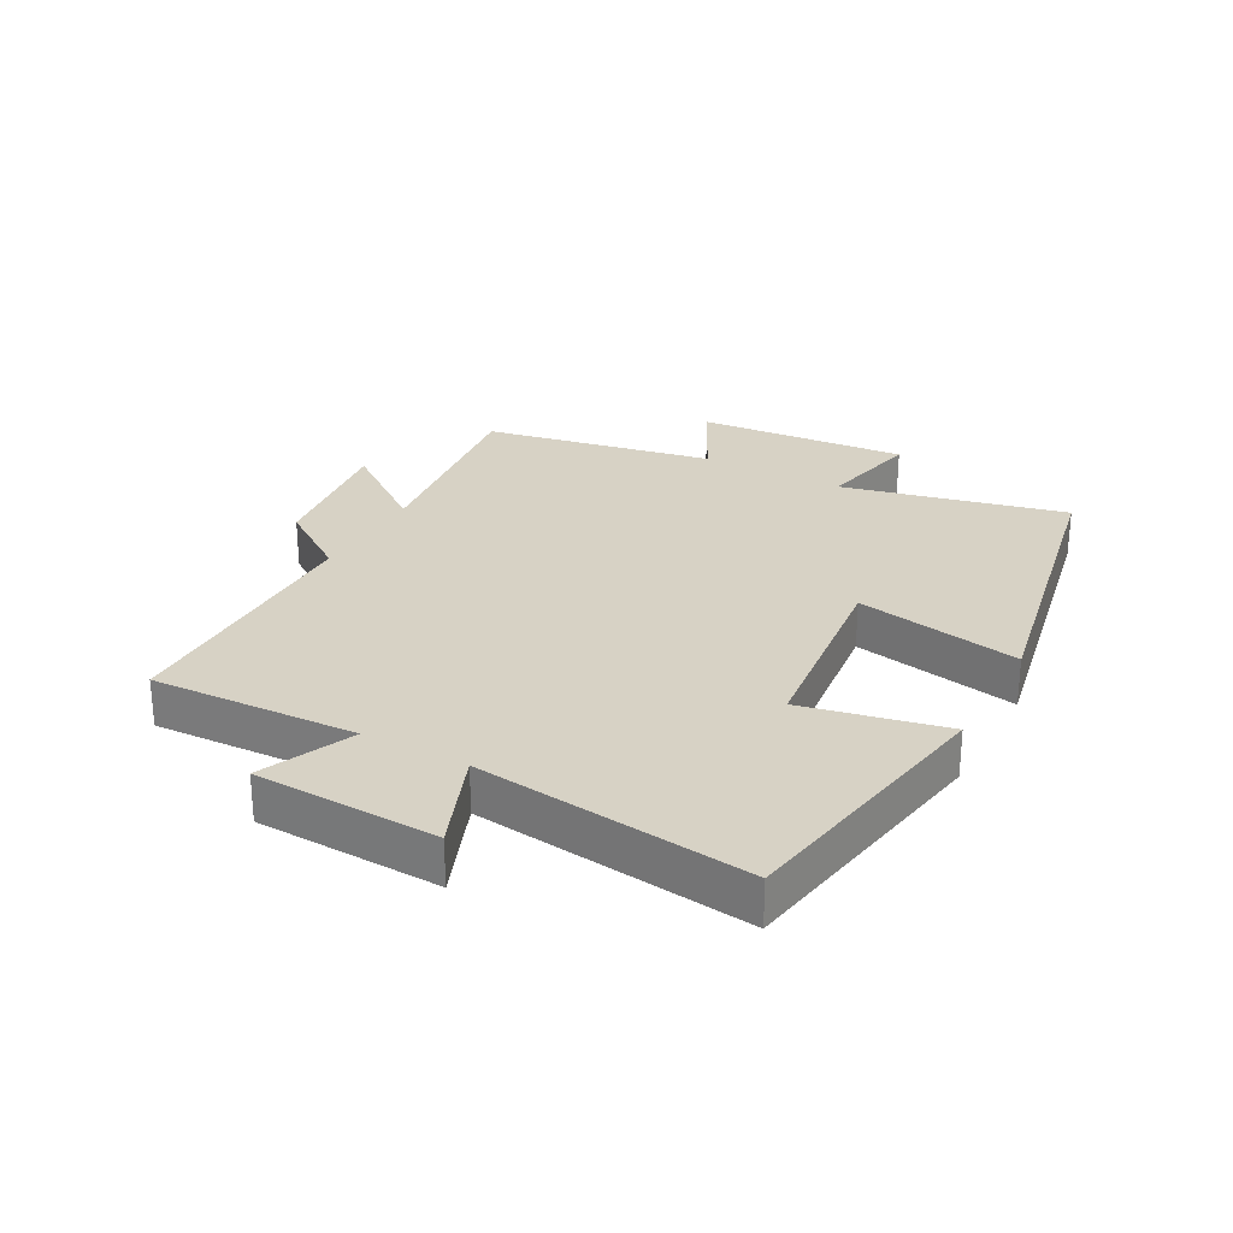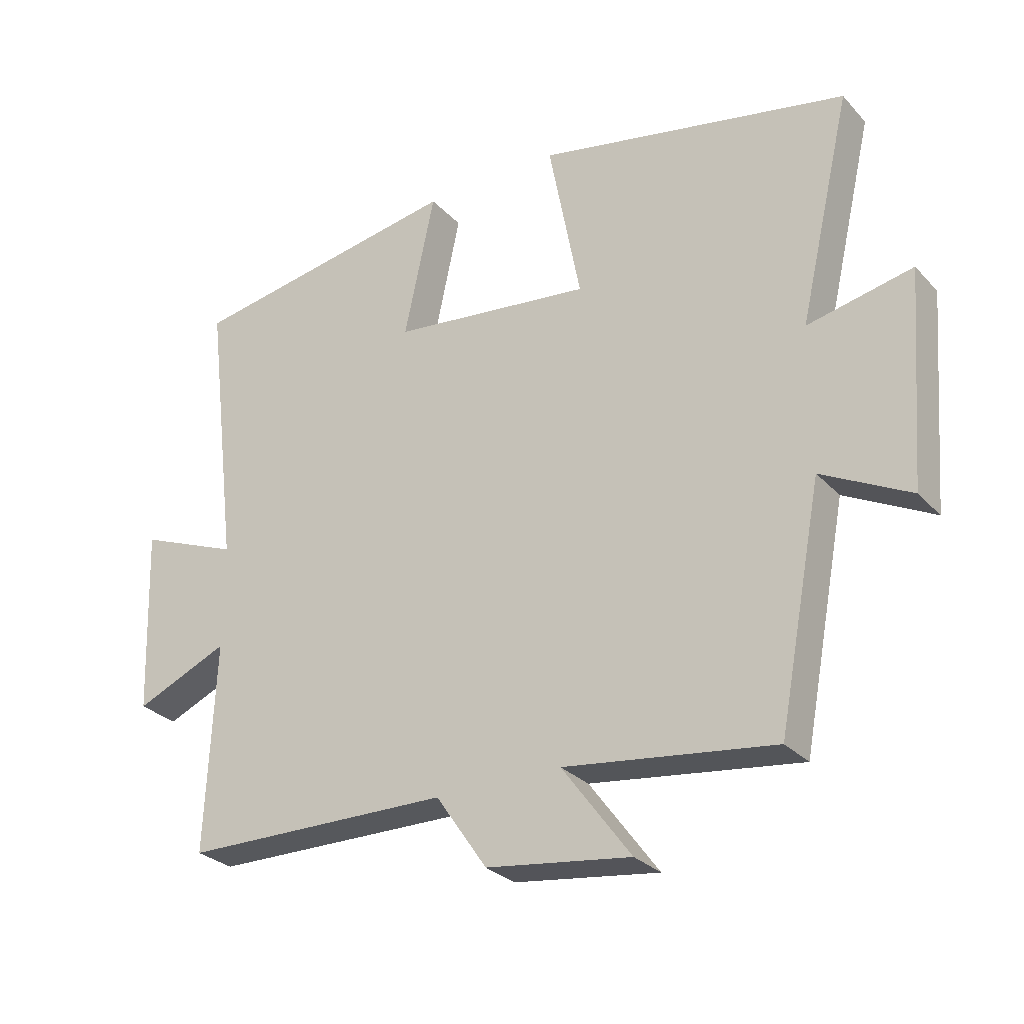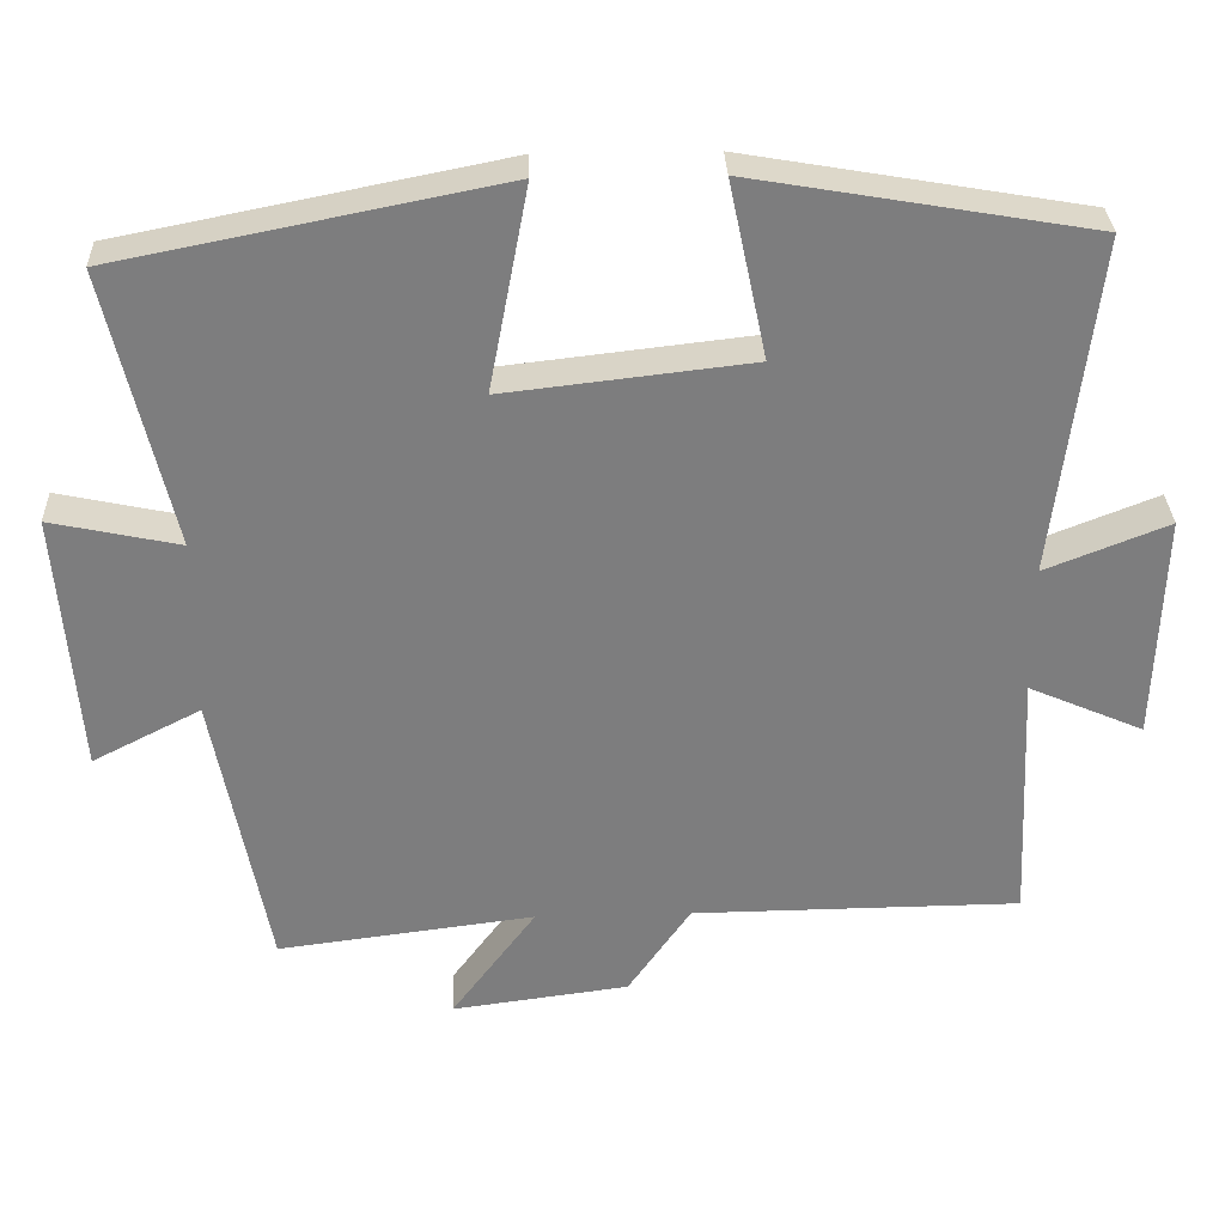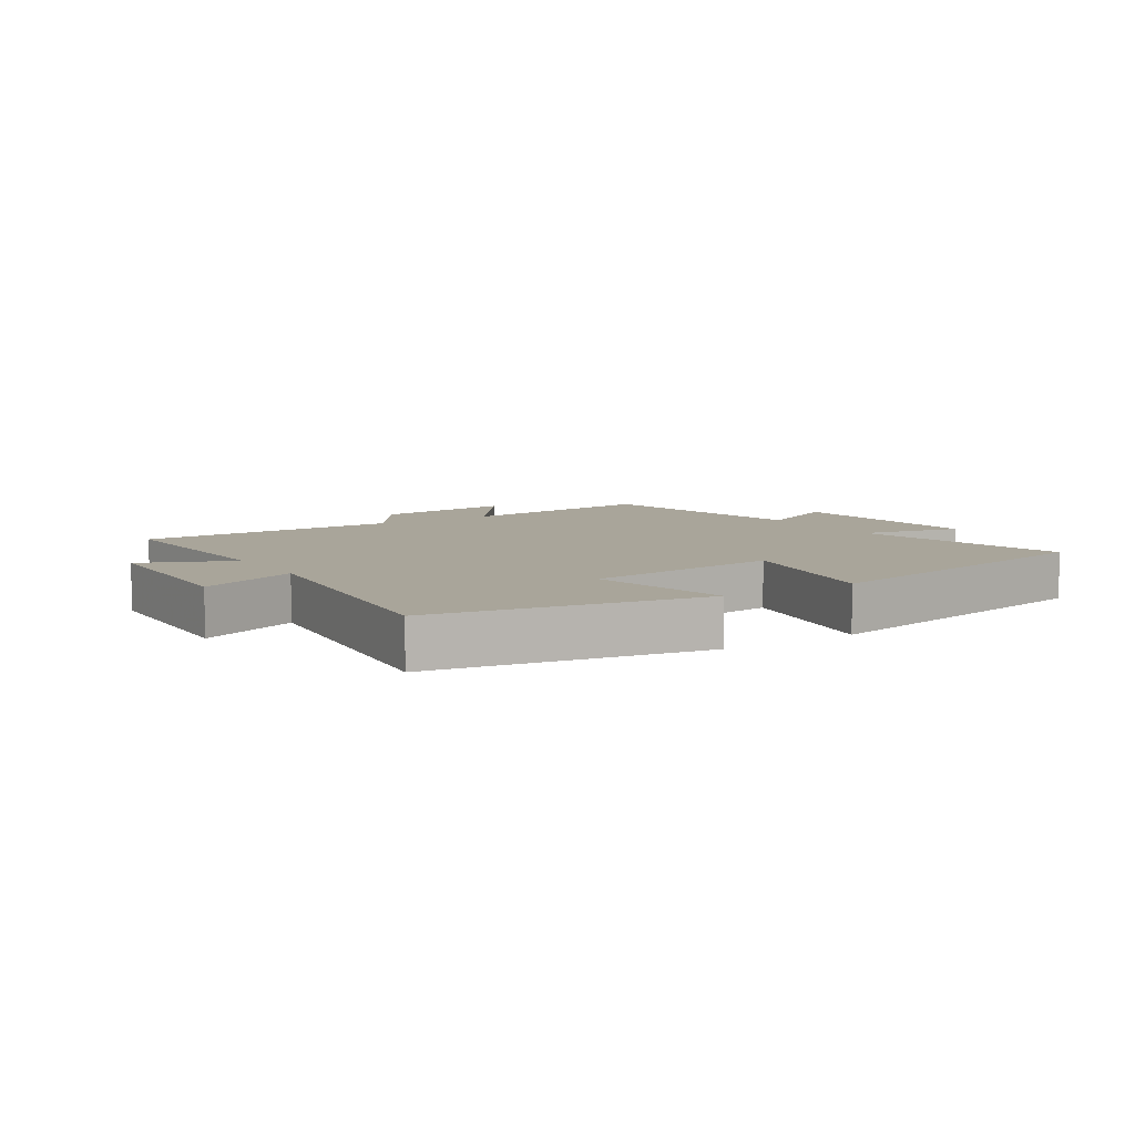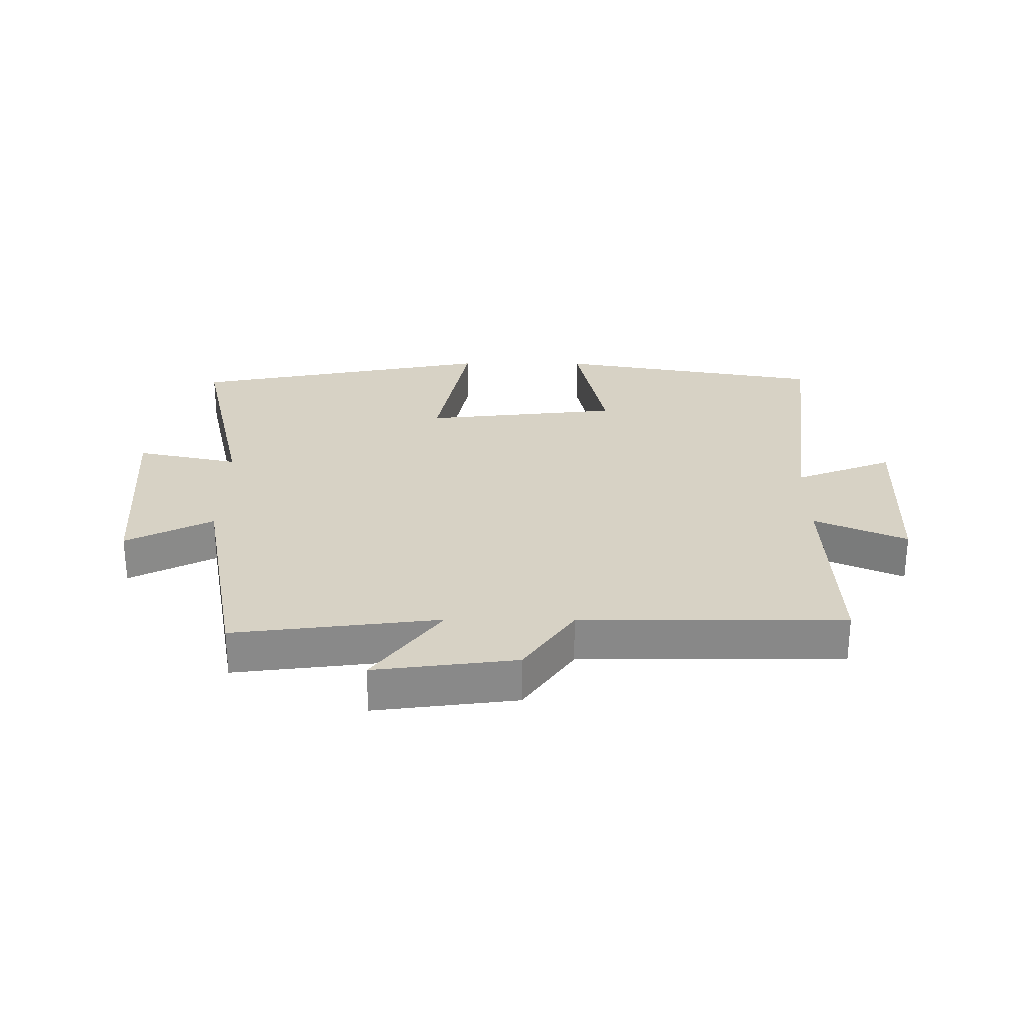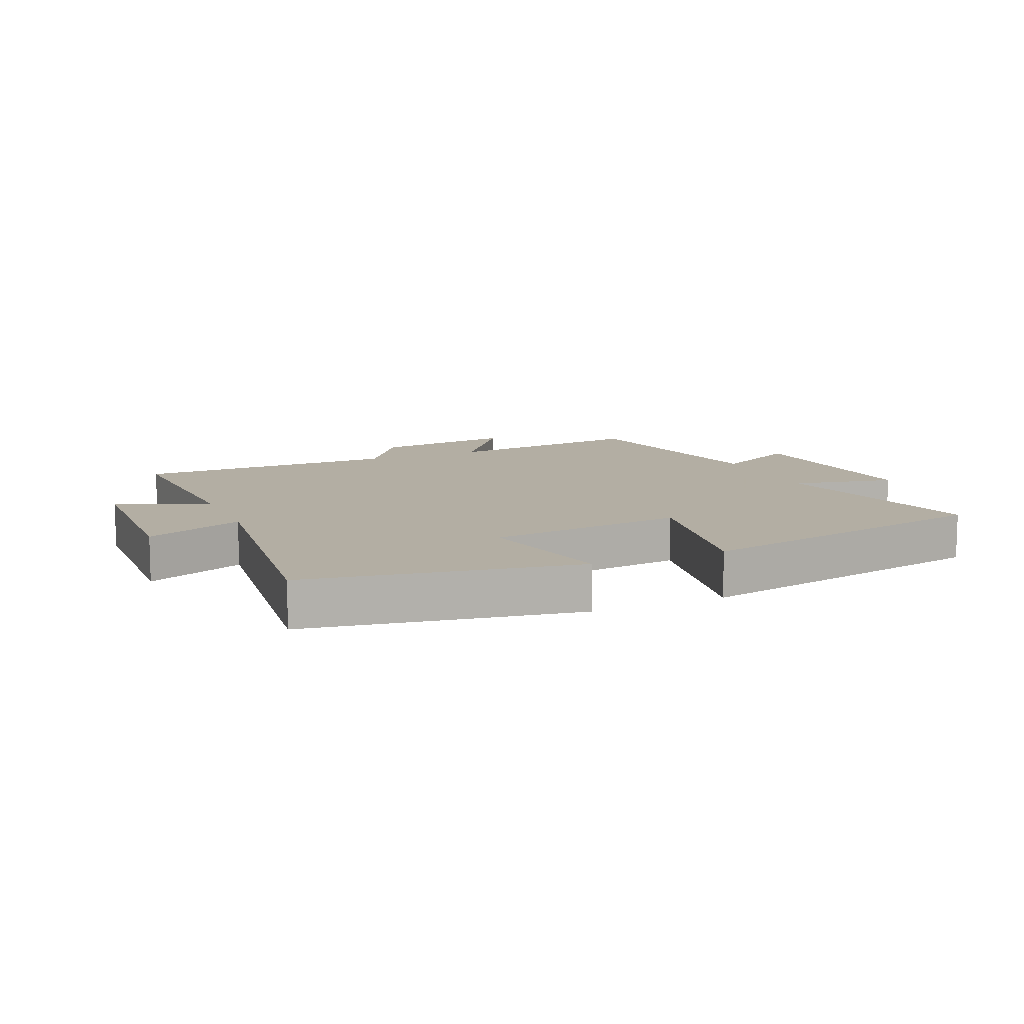
<metadata>
{"format":"obj","ext":"obj","renderer":"f3d","projection":"perspective","resolution":1024,"background":"white","views":[{"elev":27.2,"azim":-61.3,"up":"+Y"},{"elev":-28.2,"azim":33.3,"up":"+Z"},{"elev":31.1,"azim":177.9,"up":"+Z"},{"elev":7.5,"azim":-32.6,"up":"+Y"},{"elev":27.2,"azim":-179.6,"up":"+Y"},{"elev":10.9,"azim":-23.5,"up":"+Y"}]}
</metadata>
<code>
v 0.431 0.07 -0.542
v 0.103 0.07 -0.5
v 0.211 0.07 -0.646
v -0.015 0.07 -0.616
v -0.095 0.07 -0.5
v -0.515 0.07 -0.496
v -0.5 0.07 -0.17
v -0.647 0.07 -0.234
v -0.657 0.07 0.056
v -0.5 0.07 -0.006
v -0.552 0.07 0.426
v -0.121 0.07 0.5
v -0.169 0.07 0.275
v 0.145 0.07 0.239
v 0.095 0.07 0.5
v 0.582 0.07 0.403
v 0.5 0.07 0.05
v 0.664 0.07 0.085
v 0.638 0.07 -0.249
v 0.5 0.07 -0.178
v 0.431 0 -0.542
v 0.103 0 -0.5
v 0.211 0 -0.646
v -0.015 0 -0.616
v -0.095 0 -0.5
v -0.515 0 -0.496
v -0.5 0 -0.17
v -0.647 0 -0.234
v -0.657 0 0.056
v -0.5 0 -0.006
v -0.552 0 0.426
v -0.121 0 0.5
v -0.169 0 0.275
v 0.145 0 0.239
v 0.095 0 0.5
v 0.582 0 0.403
v 0.5 0 0.05
v 0.664 0 0.085
v 0.638 0 -0.249
v 0.5 0 -0.178
f 17 18 19 20
f 17 20 1 2
f 14 15 16 17
f 13 14 17 2
f 10 11 12 13
f 10 13 2
f 7 8 9 10
f 7 10 2 3
f 5 6 7
f 5 7 3
f 3 4 5
f 40 39 38 37
f 22 21 40 37
f 37 36 35 34
f 22 37 34 33
f 33 32 31 30
f 22 33 30
f 30 29 28 27
f 23 22 30 27
f 27 26 25
f 23 27 25
f 25 24 23
f 1 21 22 2
f 2 22 23 3
f 3 23 24 4
f 4 24 25 5
f 5 25 26 6
f 6 26 27 7
f 7 27 28 8
f 8 28 29 9
f 9 29 30 10
f 10 30 31 11
f 11 31 32 12
f 12 32 33 13
f 13 33 34 14
f 14 34 35 15
f 15 35 36 16
f 16 36 37 17
f 17 37 38 18
f 18 38 39 19
f 19 39 40 20
f 20 40 21 1

</code>
